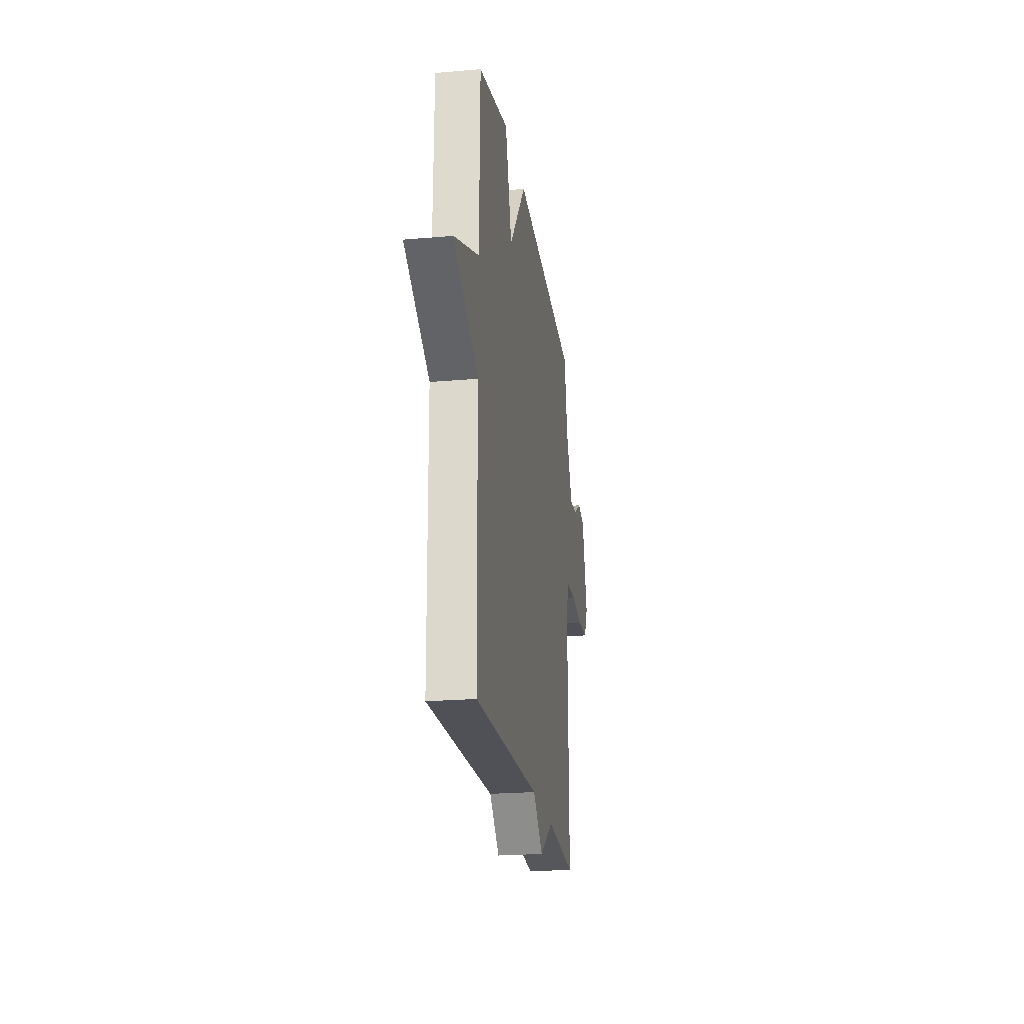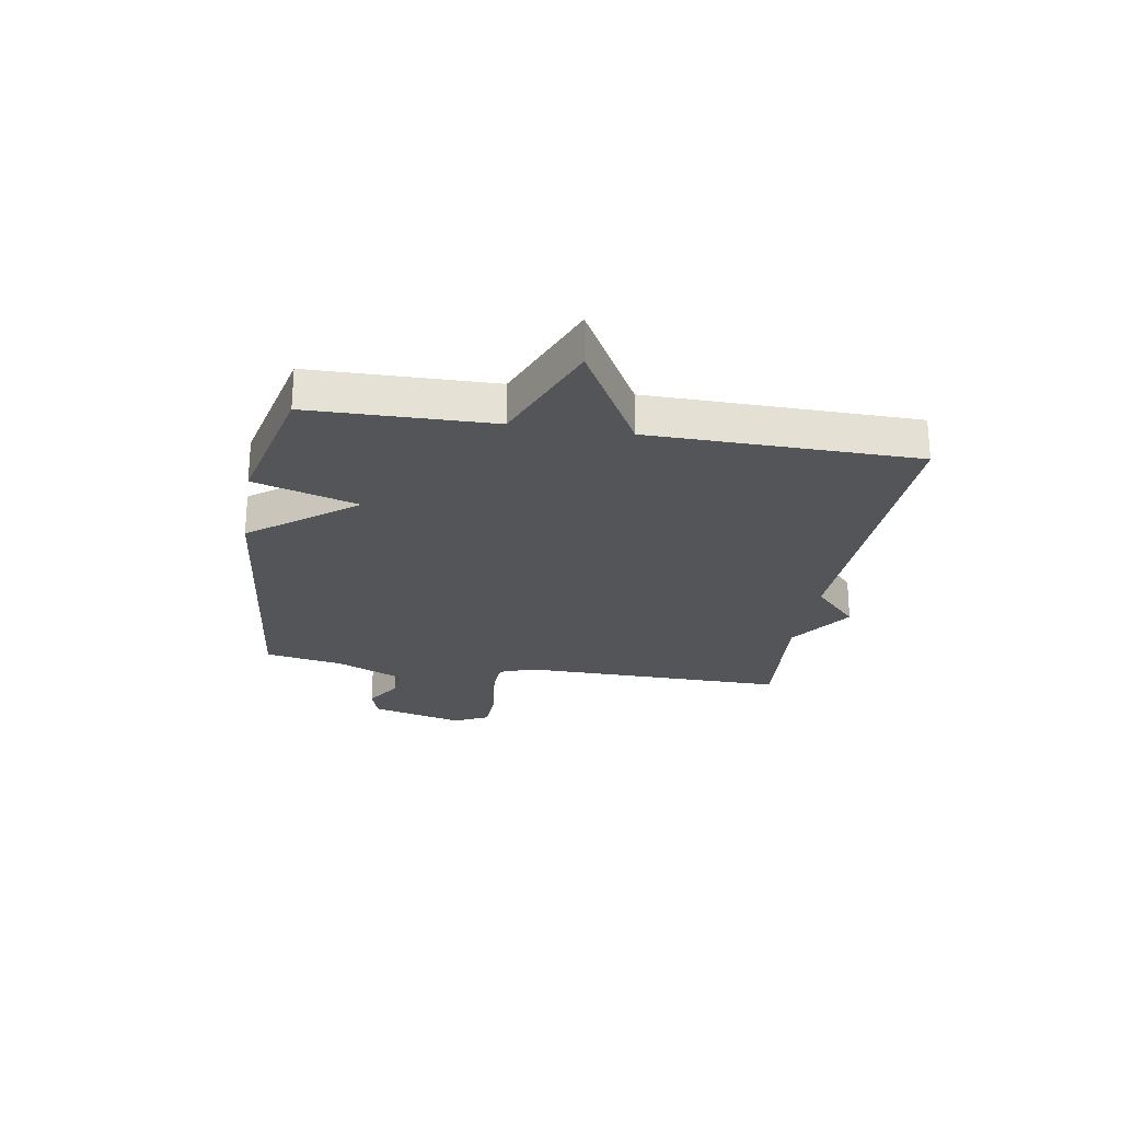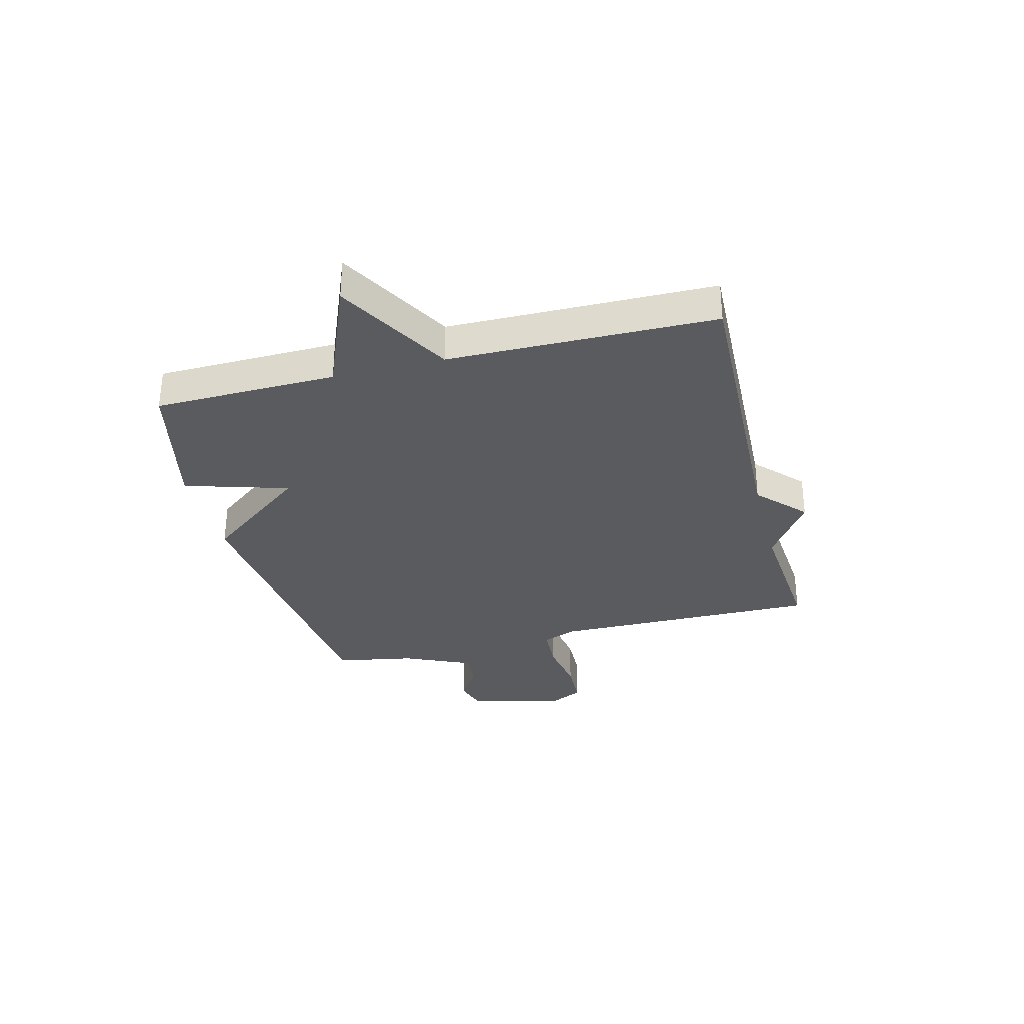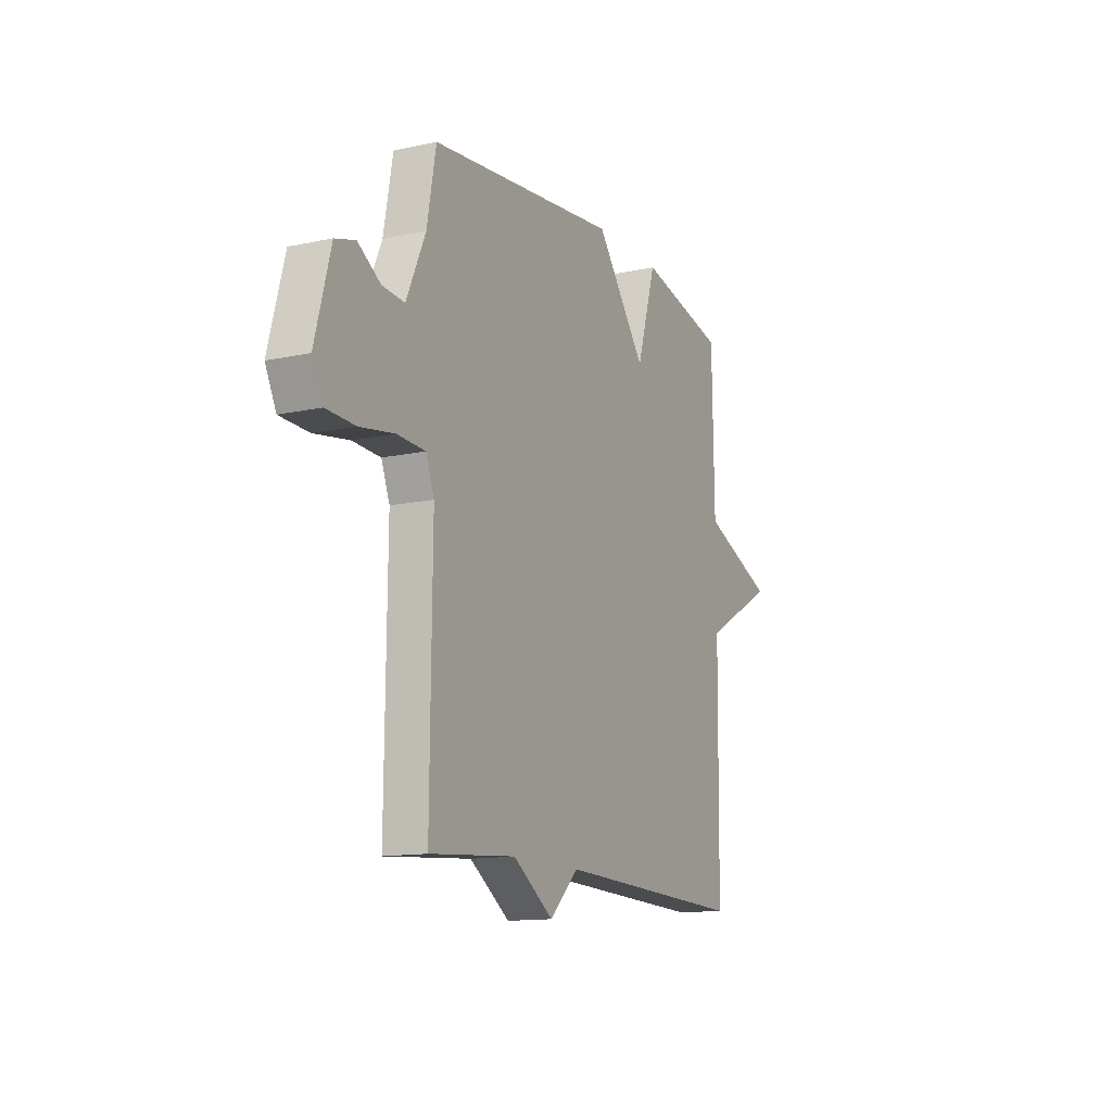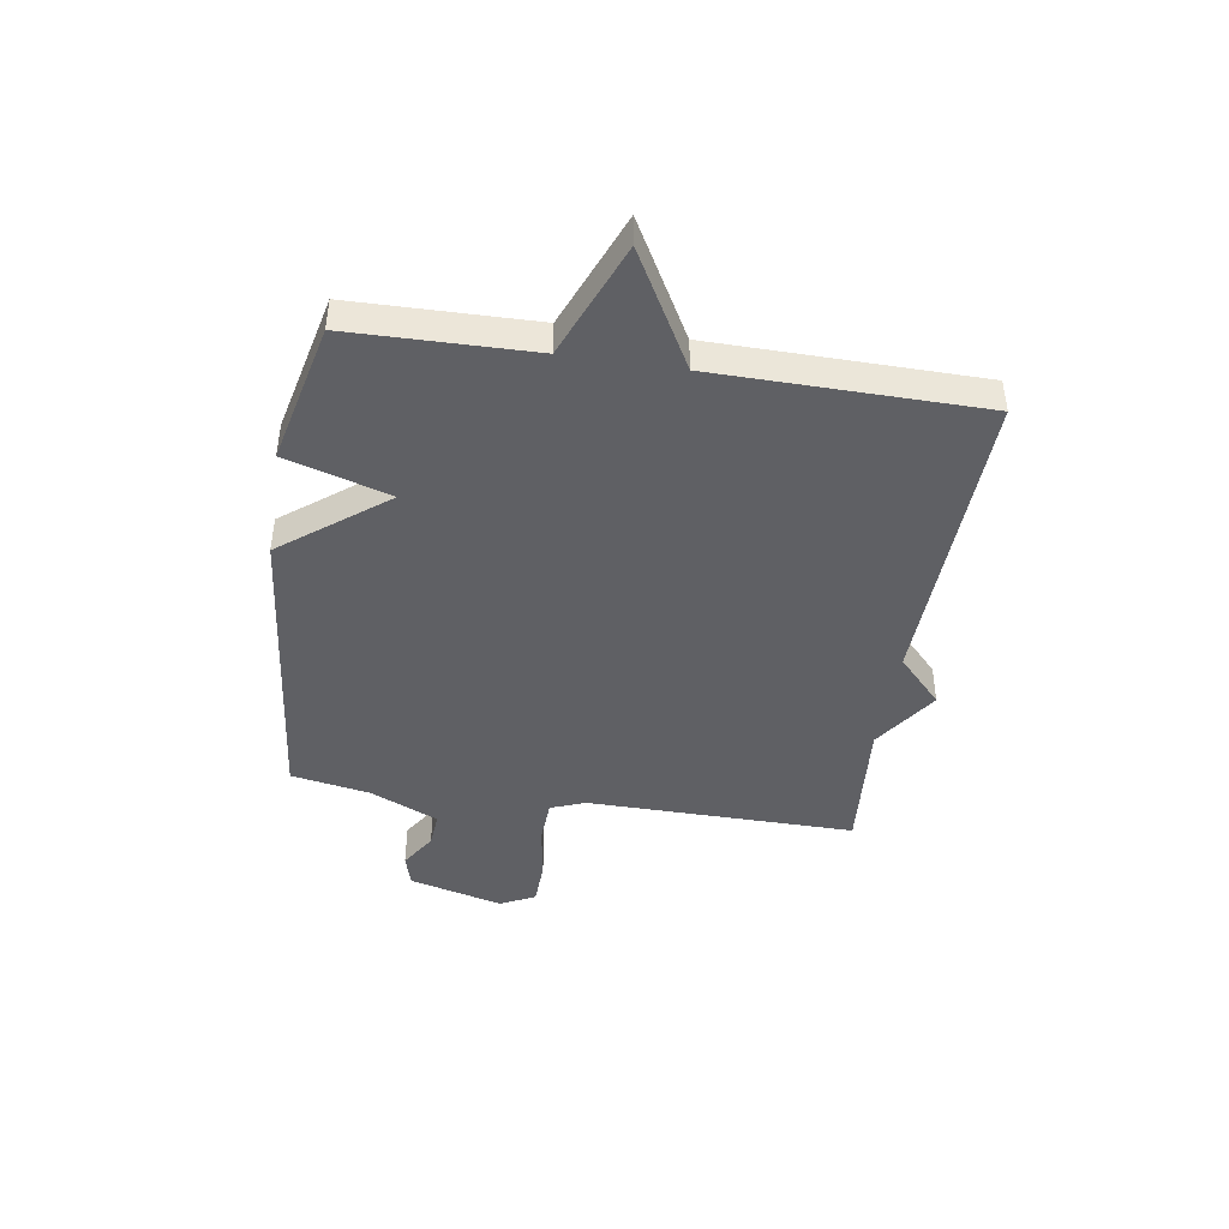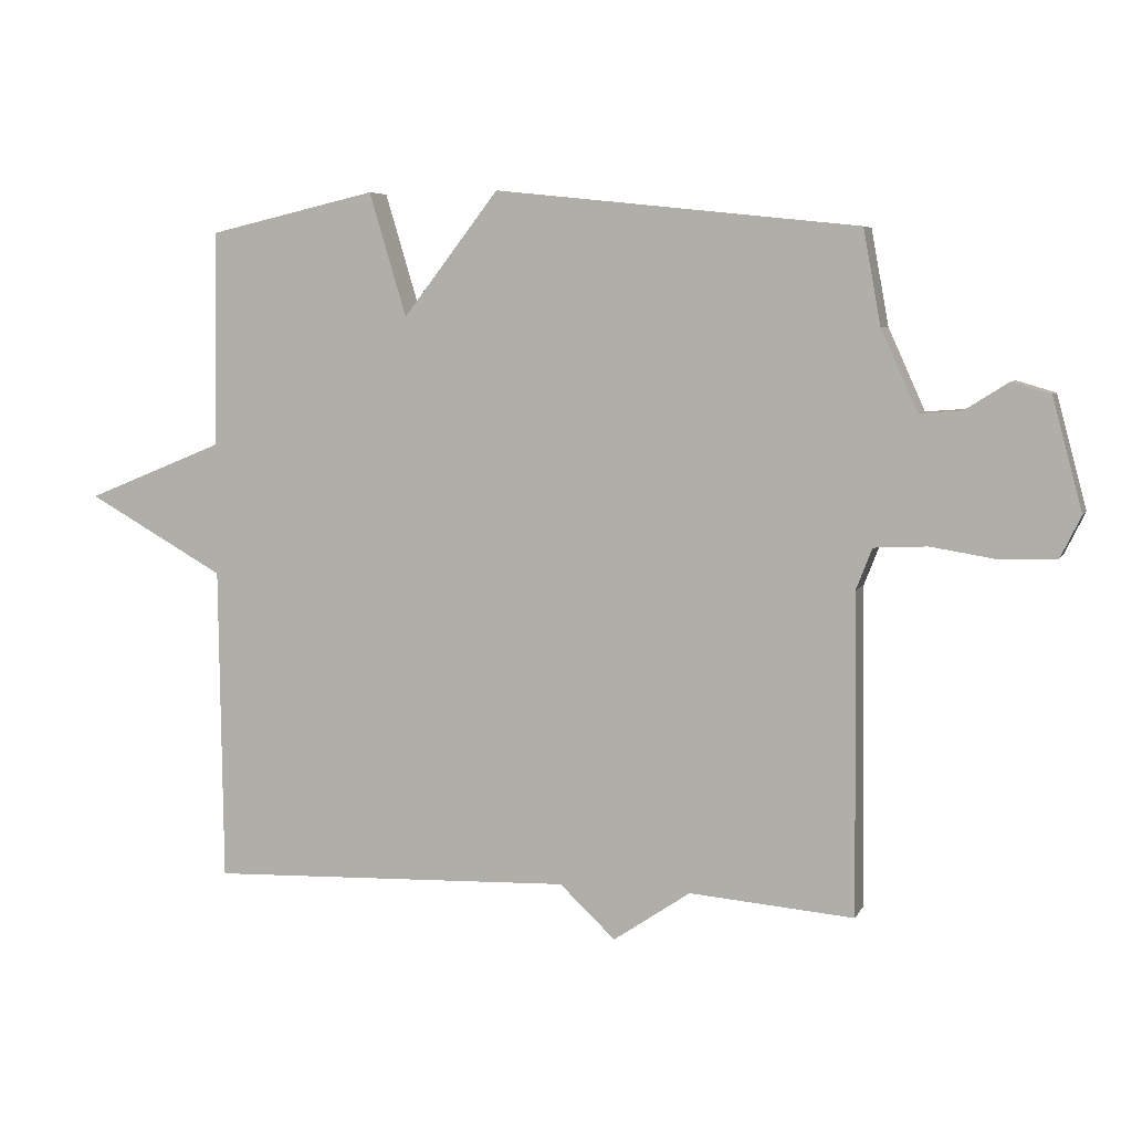
<metadata>
{"format":"obj","ext":"obj","renderer":"f3d","projection":"perspective","resolution":1024,"background":"white","views":[{"elev":-22.5,"azim":98.6,"up":"+Z"},{"elev":-24.5,"azim":80.6,"up":"+Y"},{"elev":-32.0,"azim":104.4,"up":"+Y"},{"elev":-13.2,"azim":-63.7,"up":"+Z"},{"elev":-43.8,"azim":81.2,"up":"+Y"},{"elev":5.9,"azim":-163.4,"up":"+Z"}]}
</metadata>
<code>
v 0.5 0.07 0.5
v 0.506 0.07 0.175
v 0.713 0.07 0.091
v 0.506 0.07 -0.025
v 0.5 0.07 -0.5
v -0.052 0.07 -0.48
v -0.136 0.07 -0.559
v -0.252 0.07 -0.48
v -0.5 0.07 -0.5
v -0.495 0.07 -0.019
v -0.519 0.07 0.043
v -0.599 0.07 0.047
v -0.699 0.07 0.031
v -0.782 0.07 0.034
v -0.813 0.07 0.097
v -0.768 0.07 0.265
v -0.71 0.07 0.282
v -0.645 0.07 0.241
v -0.581 0.07 0.236
v -0.526 0.07 0.358
v -0.5 0.07 0.5
v 0.047 0.07 0.558
v 0.191 0.07 0.372
v 0.247 0.07 0.558
v 0.5 0 0.5
v 0.506 0 0.175
v 0.713 0 0.091
v 0.506 0 -0.025
v 0.5 0 -0.5
v -0.052 0 -0.48
v -0.136 0 -0.559
v -0.252 0 -0.48
v -0.5 0 -0.5
v -0.495 0 -0.019
v -0.519 0 0.043
v -0.599 0 0.047
v -0.699 0 0.031
v -0.782 0 0.034
v -0.813 0 0.097
v -0.768 0 0.265
v -0.71 0 0.282
v -0.645 0 0.241
v -0.581 0 0.236
v -0.526 0 0.358
v -0.5 0 0.5
v 0.047 0 0.558
v 0.191 0 0.372
v 0.247 0 0.558
f 23 24 1 2
f 20 21 22 23
f 19 20 23 2
f 16 17 18
f 15 16 18
f 14 15 18
f 13 14 18
f 12 13 18
f 11 12 18 19
f 2 3 4
f 19 2 4
f 11 19 4
f 10 11 4
f 8 9 10 4
f 6 7 8
f 4 5 6
f 4 6 8
f 26 25 48 47
f 47 46 45 44
f 26 47 44 43
f 42 41 40
f 42 40 39
f 42 39 38
f 42 38 37
f 42 37 36
f 43 42 36 35
f 28 27 26
f 28 26 43
f 28 43 35
f 28 35 34
f 28 34 33 32
f 32 31 30
f 30 29 28
f 32 30 28
f 1 25 26 2
f 2 26 27 3
f 3 27 28 4
f 4 28 29 5
f 5 29 30 6
f 6 30 31 7
f 7 31 32 8
f 8 32 33 9
f 9 33 34 10
f 10 34 35 11
f 11 35 36 12
f 12 36 37 13
f 13 37 38 14
f 14 38 39 15
f 15 39 40 16
f 16 40 41 17
f 17 41 42 18
f 18 42 43 19
f 19 43 44 20
f 20 44 45 21
f 21 45 46 22
f 22 46 47 23
f 23 47 48 24
f 24 48 25 1

</code>
